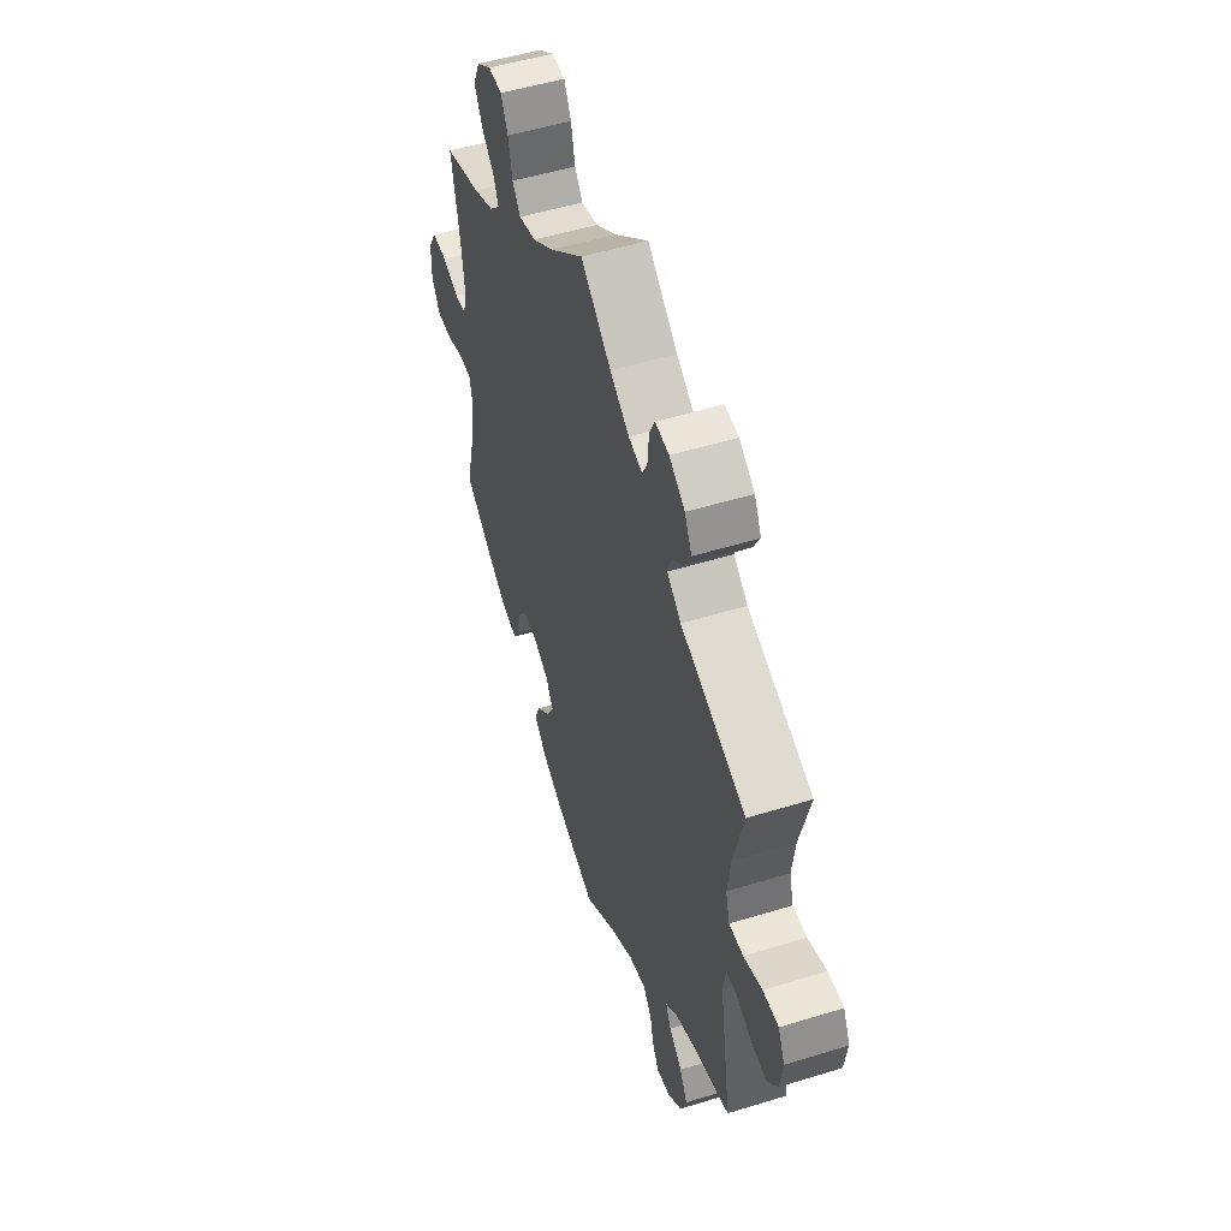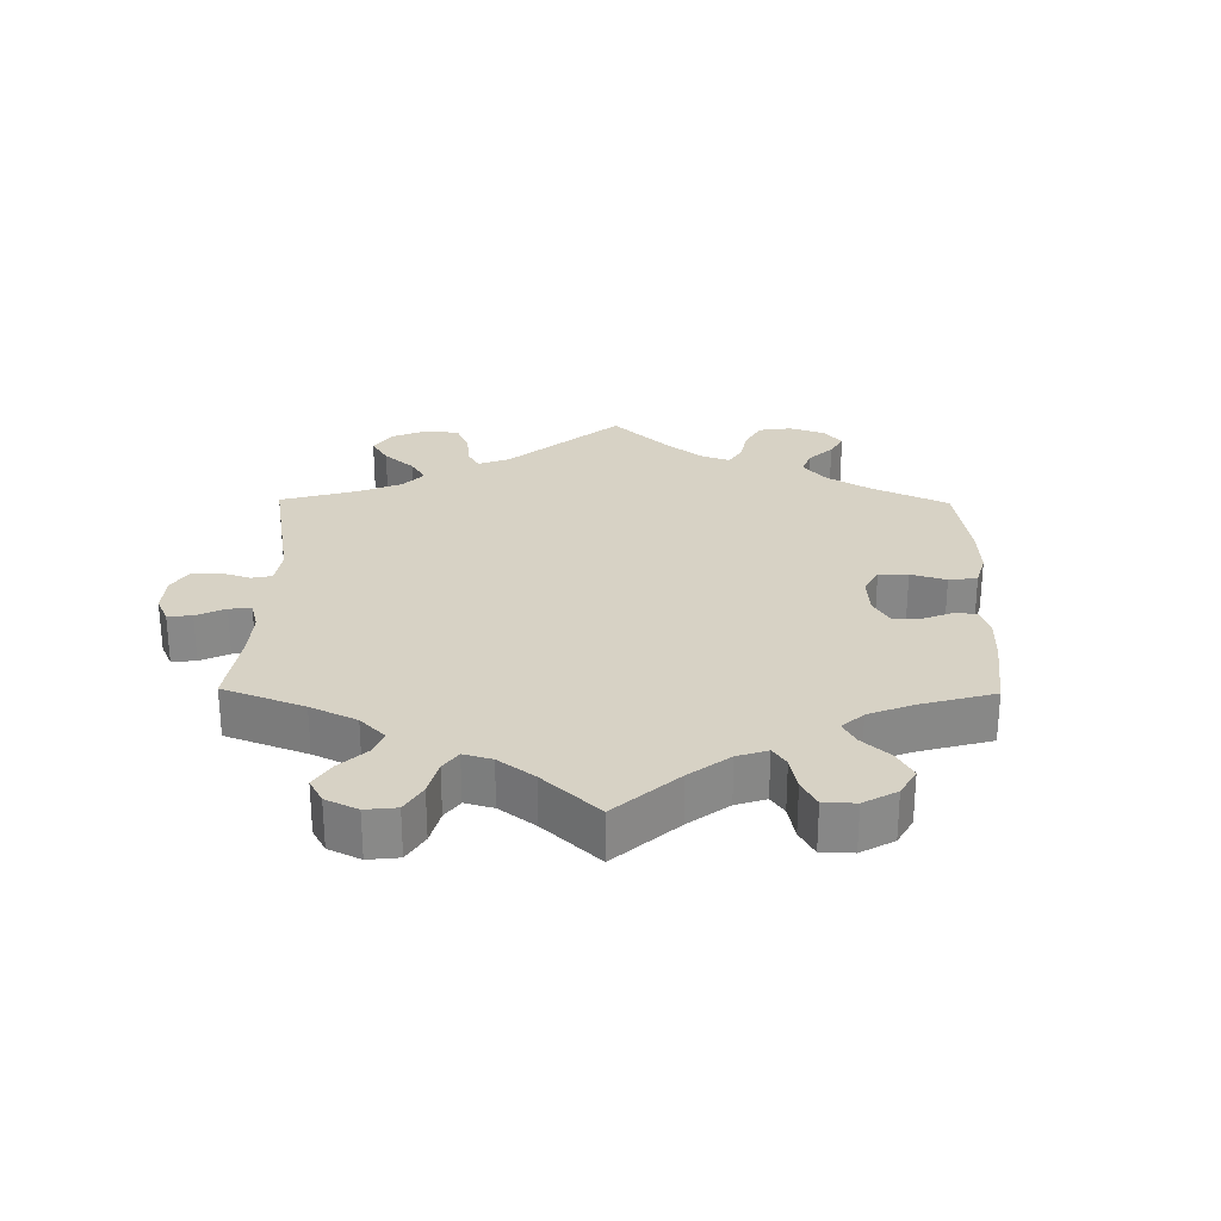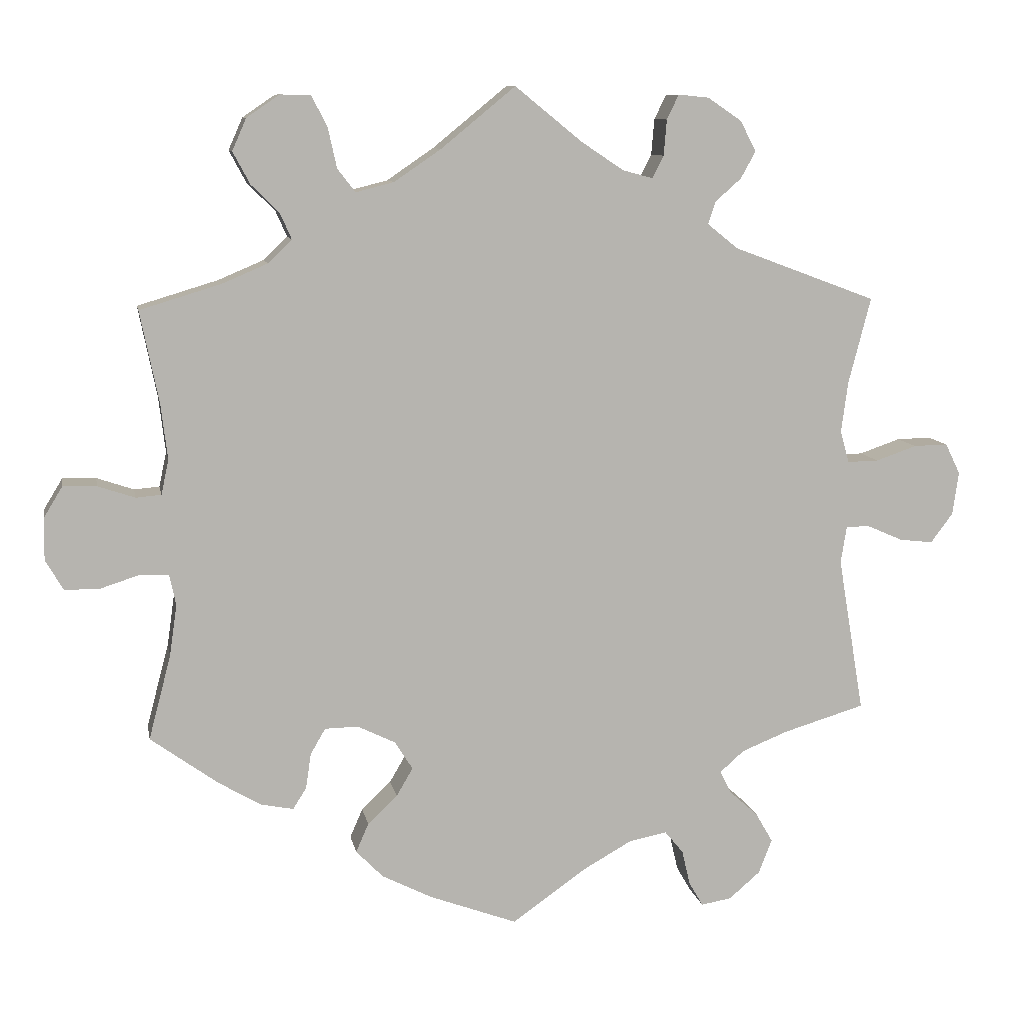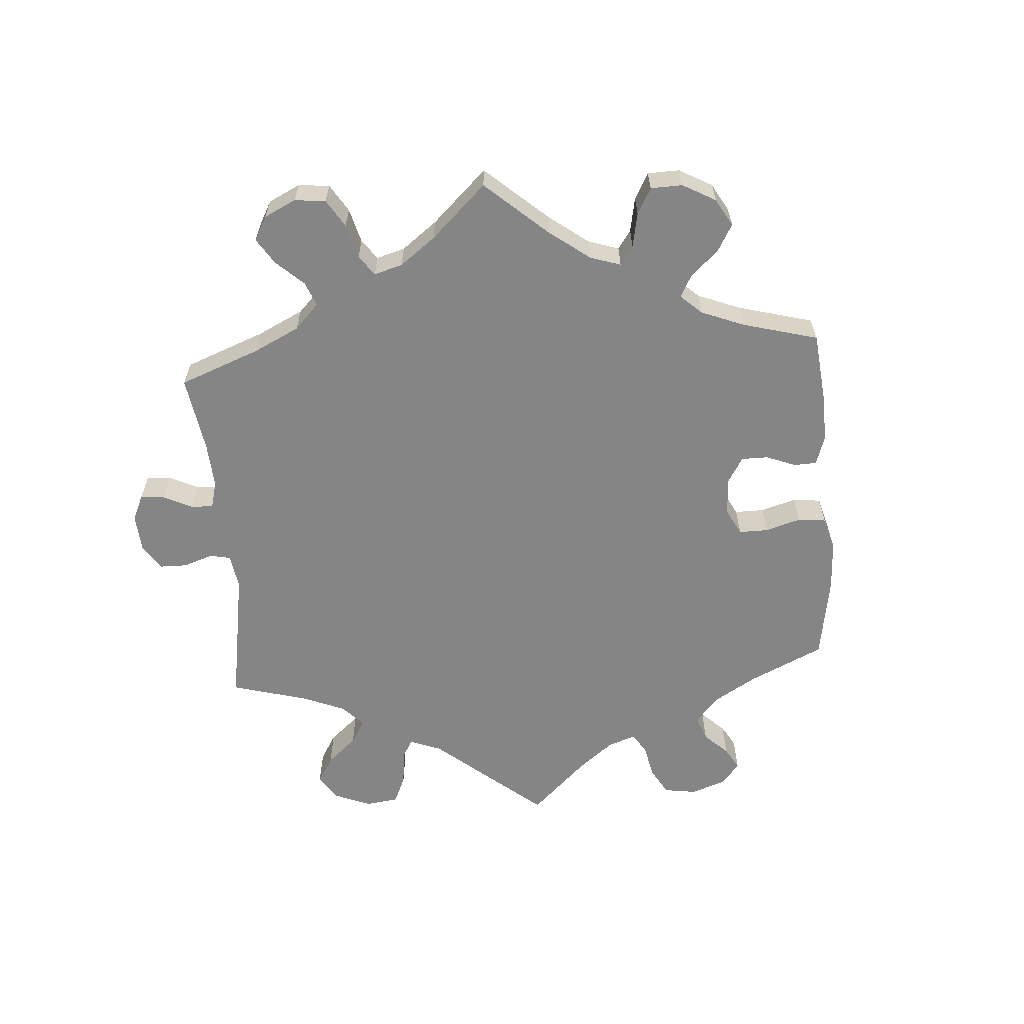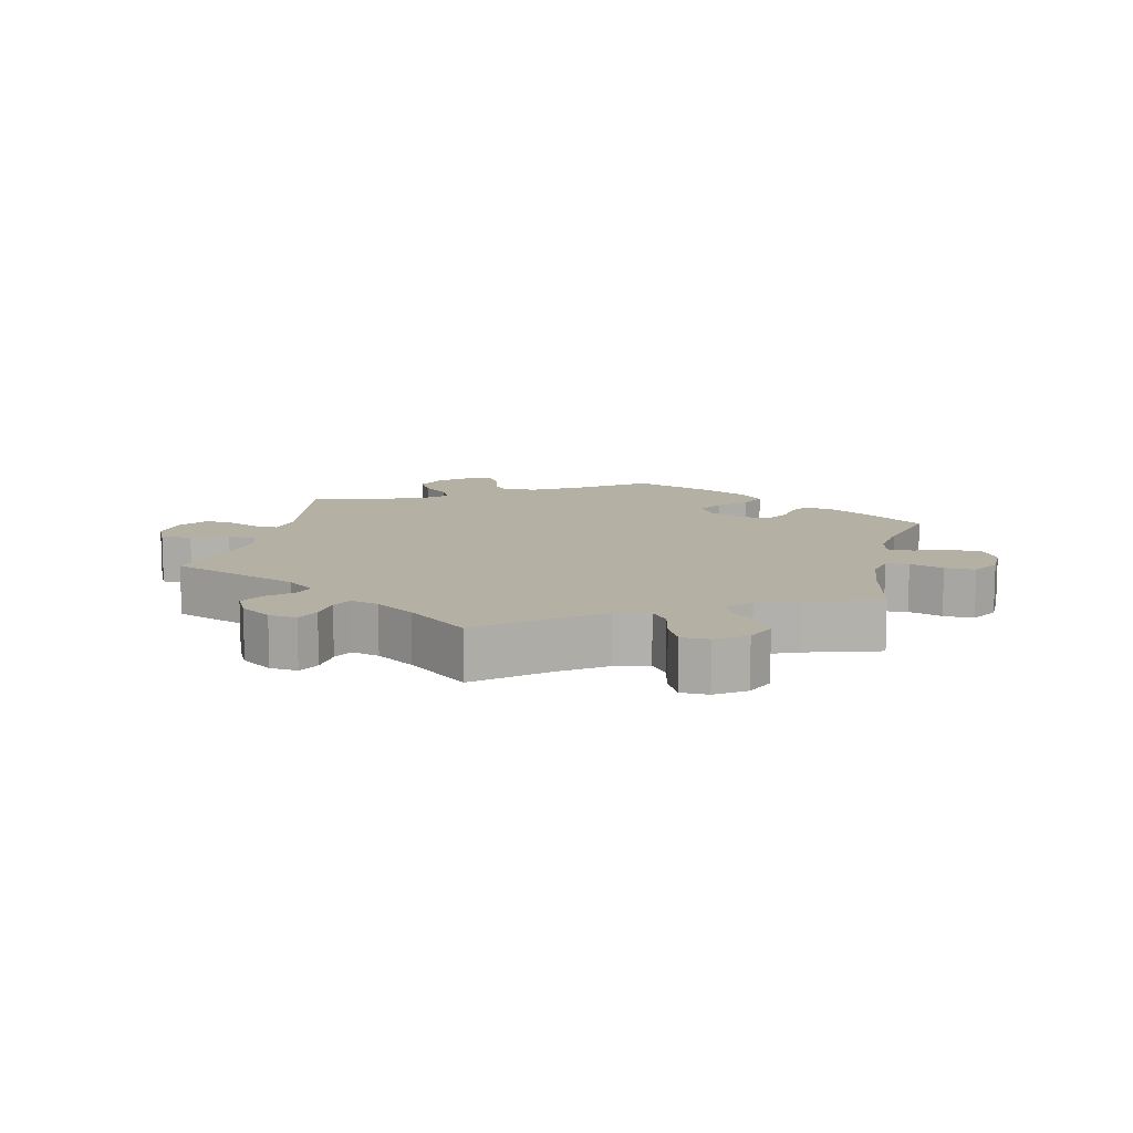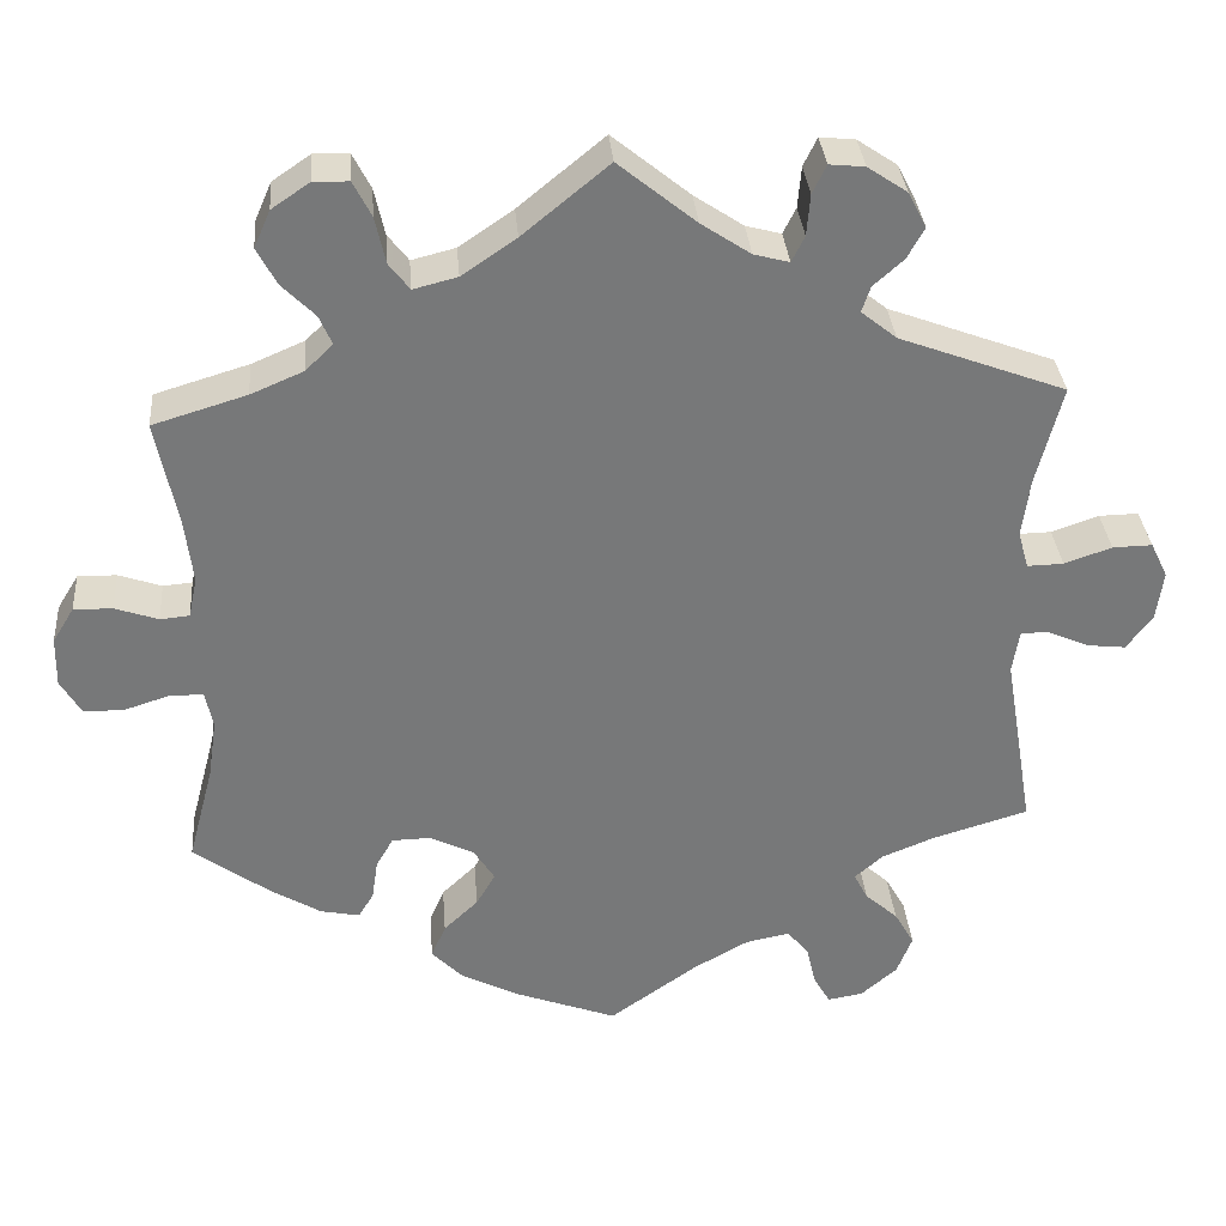
<metadata>
{"format":"obj","ext":"obj","renderer":"f3d","projection":"perspective","resolution":1024,"background":"white","views":[{"elev":51.2,"azim":-108.6,"up":"+Z"},{"elev":27.4,"azim":60.7,"up":"+Y"},{"elev":9.7,"azim":169.5,"up":"+Z"},{"elev":-61.8,"azim":64.4,"up":"+Y"},{"elev":11.4,"azim":13.1,"up":"+Y"},{"elev":33.0,"azim":175.4,"up":"+Z"}]}
</metadata>
<code>
v 0.41 0.07 -0.354
v 0.353 0.07 -0.388
v 0.308 0.07 -0.397
v 0.29 0.07 -0.368
v 0.283 0.07 -0.321
v 0.263 0.07 -0.286
v 0.218 0.07 -0.285
v 0.167 0.07 -0.31
v 0.143 0.07 -0.348
v 0.165 0.07 -0.386
v 0.205 0.07 -0.424
v 0.222 0.07 -0.463
v 0.186 0.07 -0.5
v 0.119 0.07 -0.534
v 0 0.07 -0.578
v -0.102 0.07 -0.506
v -0.166 0.07 -0.47
v -0.217 0.07 -0.46
v -0.242 0.07 -0.49
v -0.253 0.07 -0.537
v -0.272 0.07 -0.57
v -0.313 0.07 -0.563
v -0.355 0.07 -0.527
v -0.373 0.07 -0.481
v -0.35 0.07 -0.441
v -0.312 0.07 -0.407
v -0.296 0.07 -0.376
v -0.329 0.07 -0.347
v -0.391 0.07 -0.322
v -0.501 0.07 -0.289
v -0.466 0.07 -0.08
v -0.474 0.07 -0.03
v -0.506 0.07 -0.03
v -0.554 0.07 -0.051
v -0.599 0.07 -0.056
v -0.629 0.07 -0.016
v -0.637 0.07 0.042
v -0.617 0.07 0.083
v -0.571 0.07 0.082
v -0.516 0.07 0.063
v -0.474 0.07 0.062
v -0.462 0.07 0.105
v -0.471 0.07 0.173
v -0.501 0.07 0.289
v -0.308 0.07 0.361
v -0.267 0.07 0.394
v -0.277 0.07 0.424
v -0.312 0.07 0.455
v -0.332 0.07 0.491
v -0.311 0.07 0.532
v -0.265 0.07 0.563
v -0.224 0.07 0.567
v -0.208 0.07 0.534
v -0.204 0.07 0.486
v -0.189 0.07 0.456
v -0.148 0.07 0.467
v -0.091 0.07 0.505
v -0.001 0.07 0.578
v 0.099 0.07 0.496
v 0.162 0.07 0.453
v 0.213 0.07 0.44
v 0.237 0.07 0.471
v 0.249 0.07 0.525
v 0.27 0.07 0.566
v 0.311 0.07 0.567
v 0.355 0.07 0.537
v 0.374 0.07 0.494
v 0.351 0.07 0.451
v 0.313 0.07 0.413
v 0.298 0.07 0.379
v 0.33 0.07 0.348
v 0.391 0.07 0.322
v 0.5 0.07 0.289
v 0.475 0.07 0.166
v 0.466 0.07 0.091
v 0.476 0.07 0.044
v 0.51 0.07 0.041
v 0.56 0.07 0.058
v 0.605 0.07 0.059
v 0.63 0.07 0.018
v 0.631 0.07 -0.039
v 0.607 0.07 -0.08
v 0.56 0.07 -0.08
v 0.507 0.07 -0.063
v 0.469 0.07 -0.064
v 0.46 0.07 -0.106
v 0.47 0.07 -0.175
v 0.5 0.07 -0.289
v 0.41 0 -0.354
v 0.353 0 -0.388
v 0.308 0 -0.397
v 0.29 0 -0.368
v 0.283 0 -0.321
v 0.263 0 -0.286
v 0.218 0 -0.285
v 0.167 0 -0.31
v 0.143 0 -0.348
v 0.165 0 -0.386
v 0.205 0 -0.424
v 0.222 0 -0.463
v 0.186 0 -0.5
v 0.119 0 -0.534
v 0 0 -0.578
v -0.102 0 -0.506
v -0.166 0 -0.47
v -0.217 0 -0.46
v -0.242 0 -0.49
v -0.253 0 -0.537
v -0.272 0 -0.57
v -0.313 0 -0.563
v -0.355 0 -0.527
v -0.373 0 -0.481
v -0.35 0 -0.441
v -0.312 0 -0.407
v -0.296 0 -0.376
v -0.329 0 -0.347
v -0.391 0 -0.322
v -0.501 0 -0.289
v -0.466 0 -0.08
v -0.474 0 -0.03
v -0.506 0 -0.03
v -0.554 0 -0.051
v -0.599 0 -0.056
v -0.629 0 -0.016
v -0.637 0 0.042
v -0.617 0 0.083
v -0.571 0 0.082
v -0.516 0 0.063
v -0.474 0 0.062
v -0.462 0 0.105
v -0.471 0 0.173
v -0.501 0 0.289
v -0.308 0 0.361
v -0.267 0 0.394
v -0.277 0 0.424
v -0.312 0 0.455
v -0.332 0 0.491
v -0.311 0 0.532
v -0.265 0 0.563
v -0.224 0 0.567
v -0.208 0 0.534
v -0.204 0 0.486
v -0.189 0 0.456
v -0.148 0 0.467
v -0.091 0 0.505
v -0.001 0 0.578
v 0.099 0 0.496
v 0.162 0 0.453
v 0.213 0 0.44
v 0.237 0 0.471
v 0.249 0 0.525
v 0.27 0 0.566
v 0.311 0 0.567
v 0.355 0 0.537
v 0.374 0 0.494
v 0.351 0 0.451
v 0.313 0 0.413
v 0.298 0 0.379
v 0.33 0 0.348
v 0.391 0 0.322
v 0.5 0 0.289
v 0.475 0 0.166
v 0.466 0 0.091
v 0.476 0 0.044
v 0.51 0 0.041
v 0.56 0 0.058
v 0.605 0 0.059
v 0.63 0 0.018
v 0.631 0 -0.039
v 0.607 0 -0.08
v 0.56 0 -0.08
v 0.507 0 -0.063
v 0.469 0 -0.064
v 0.46 0 -0.106
v 0.47 0 -0.175
v 0.5 0 -0.289
f 87 88 1 2
f 86 87 2 3
f 85 86 3 4
f 81 82 83 84
f 81 84 85
f 80 81 85
f 77 78 79 80
f 76 77 80 85
f 75 76 85 4
f 72 73 74
f 71 72 74 75
f 70 71 75 4
f 66 67 68 69
f 66 69 70
f 65 66 70
f 62 63 64 65
f 62 65 70
f 61 62 70 4
f 57 58 59
f 56 57 59 60
f 55 56 60 61
f 51 52 53 54
f 51 54 55
f 50 51 55
f 47 48 49 50
f 46 47 50 55
f 45 46 55 61
f 43 44 45 61
f 37 38 39 40
f 37 40 41
f 36 37 41
f 33 34 35 36
f 32 33 36 41
f 31 32 41 42
f 29 30 31
f 28 29 31 42
f 23 24 25 26
f 23 26 27
f 22 23 27
f 19 20 21 22
f 18 19 22 27
f 17 18 27
f 16 17 27 28
f 14 15 16
f 10 11 12 13
f 9 10 13 14
f 61 4 5
f 61 5 6
f 43 61 6 7
f 42 43 7 8
f 28 42 8 9
f 9 14 16 28
f 90 89 176 175
f 91 90 175 174
f 92 91 174 173
f 172 171 170 169
f 173 172 169
f 173 169 168
f 168 167 166 165
f 173 168 165 164
f 92 173 164 163
f 162 161 160
f 163 162 160 159
f 92 163 159 158
f 157 156 155 154
f 158 157 154
f 158 154 153
f 153 152 151 150
f 158 153 150
f 92 158 150 149
f 147 146 145
f 148 147 145 144
f 149 148 144 143
f 142 141 140 139
f 143 142 139
f 143 139 138
f 138 137 136 135
f 143 138 135 134
f 149 143 134 133
f 149 133 132 131
f 128 127 126 125
f 129 128 125
f 129 125 124
f 124 123 122 121
f 129 124 121 120
f 130 129 120 119
f 119 118 117
f 130 119 117 116
f 114 113 112 111
f 115 114 111
f 115 111 110
f 110 109 108 107
f 115 110 107 106
f 115 106 105
f 116 115 105 104
f 104 103 102
f 101 100 99 98
f 102 101 98 97
f 93 92 149
f 94 93 149
f 95 94 149 131
f 96 95 131 130
f 97 96 130 116
f 116 104 102 97
f 1 89 90 2
f 2 90 91 3
f 3 91 92 4
f 4 92 93 5
f 5 93 94 6
f 6 94 95 7
f 7 95 96 8
f 8 96 97 9
f 9 97 98 10
f 10 98 99 11
f 11 99 100 12
f 12 100 101 13
f 13 101 102 14
f 14 102 103 15
f 15 103 104 16
f 16 104 105 17
f 17 105 106 18
f 18 106 107 19
f 19 107 108 20
f 20 108 109 21
f 21 109 110 22
f 22 110 111 23
f 23 111 112 24
f 24 112 113 25
f 25 113 114 26
f 26 114 115 27
f 27 115 116 28
f 28 116 117 29
f 29 117 118 30
f 30 118 119 31
f 31 119 120 32
f 32 120 121 33
f 33 121 122 34
f 34 122 123 35
f 35 123 124 36
f 36 124 125 37
f 37 125 126 38
f 38 126 127 39
f 39 127 128 40
f 40 128 129 41
f 41 129 130 42
f 42 130 131 43
f 43 131 132 44
f 44 132 133 45
f 45 133 134 46
f 46 134 135 47
f 47 135 136 48
f 48 136 137 49
f 49 137 138 50
f 50 138 139 51
f 51 139 140 52
f 52 140 141 53
f 53 141 142 54
f 54 142 143 55
f 55 143 144 56
f 56 144 145 57
f 57 145 146 58
f 58 146 147 59
f 59 147 148 60
f 60 148 149 61
f 61 149 150 62
f 62 150 151 63
f 63 151 152 64
f 64 152 153 65
f 65 153 154 66
f 66 154 155 67
f 67 155 156 68
f 68 156 157 69
f 69 157 158 70
f 70 158 159 71
f 71 159 160 72
f 72 160 161 73
f 73 161 162 74
f 74 162 163 75
f 75 163 164 76
f 76 164 165 77
f 77 165 166 78
f 78 166 167 79
f 79 167 168 80
f 80 168 169 81
f 81 169 170 82
f 82 170 171 83
f 83 171 172 84
f 84 172 173 85
f 85 173 174 86
f 86 174 175 87
f 87 175 176 88
f 88 176 89 1

</code>
